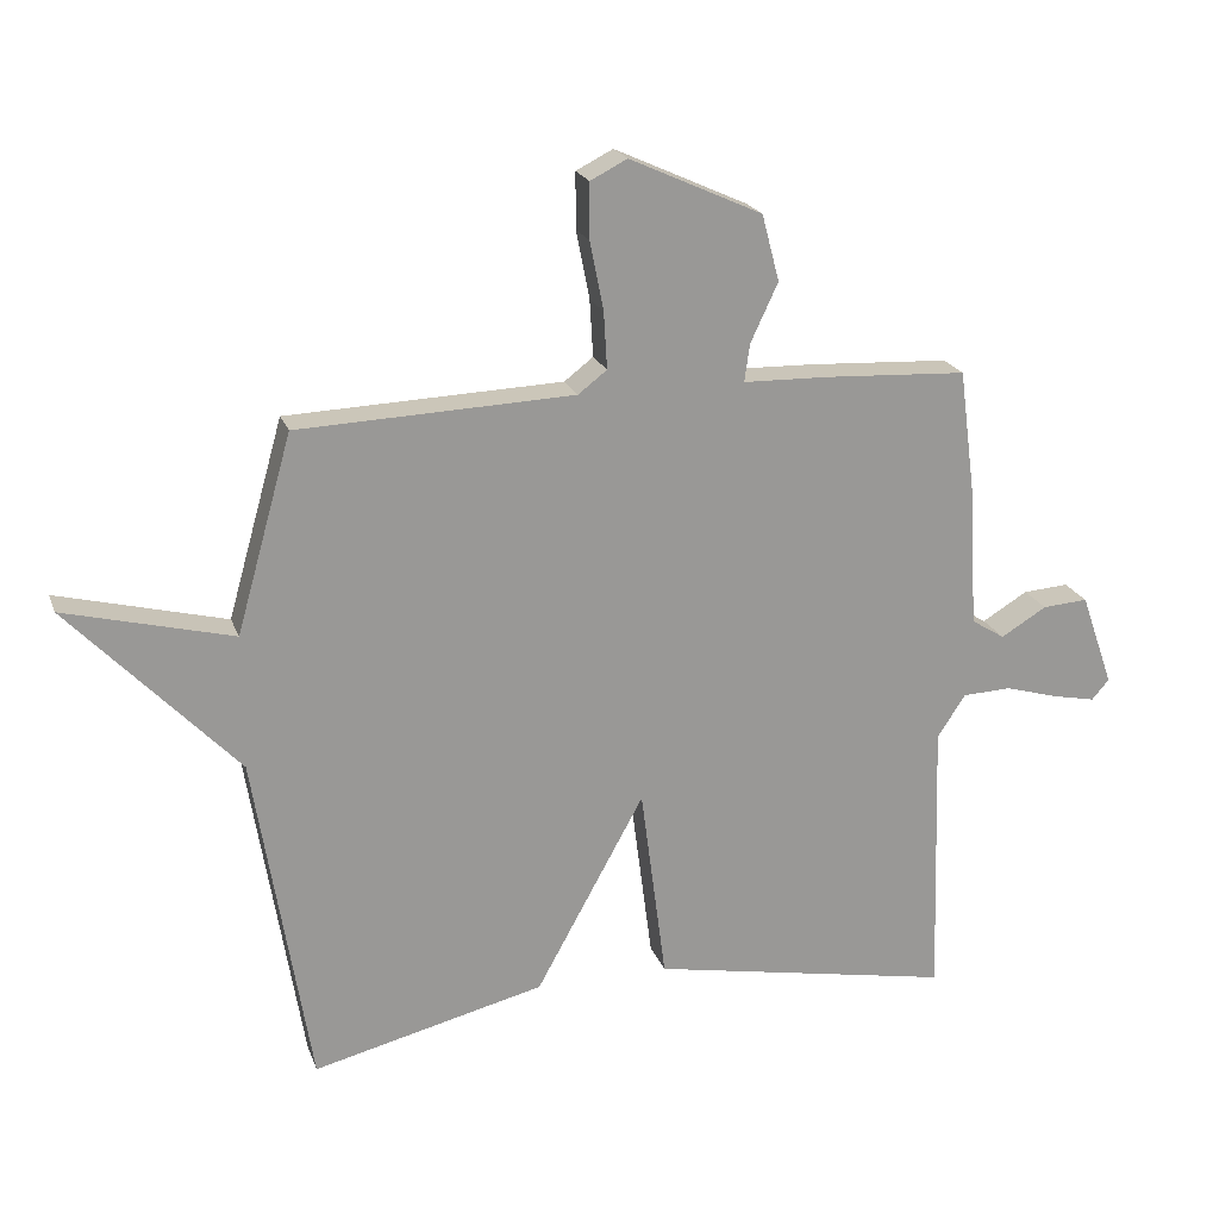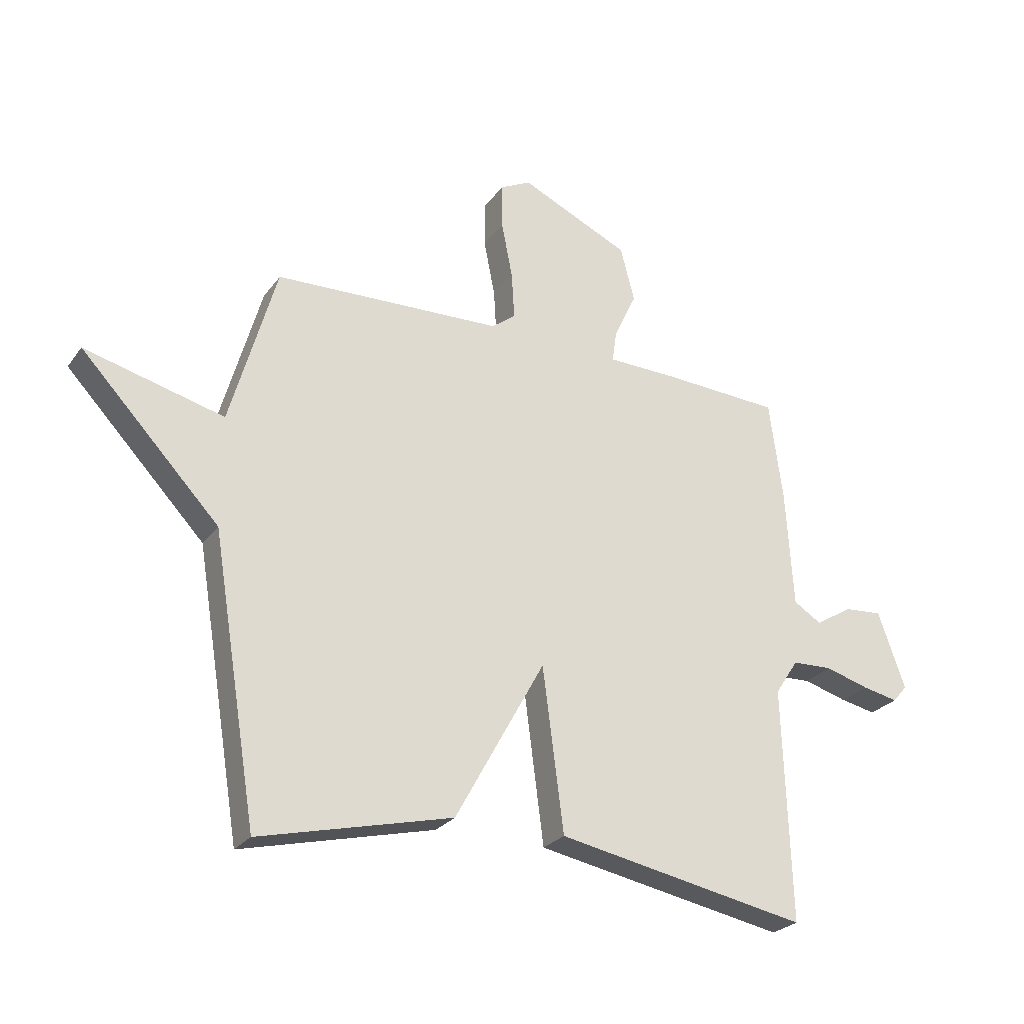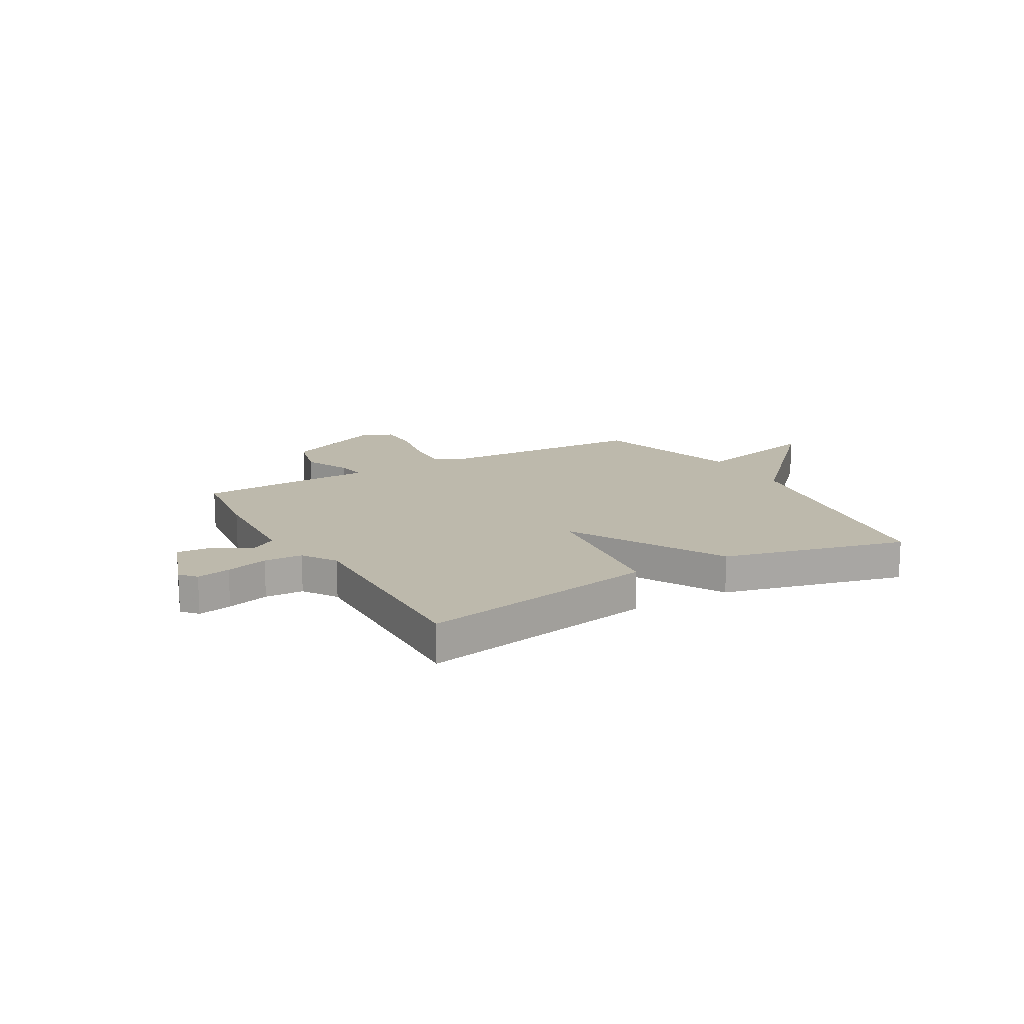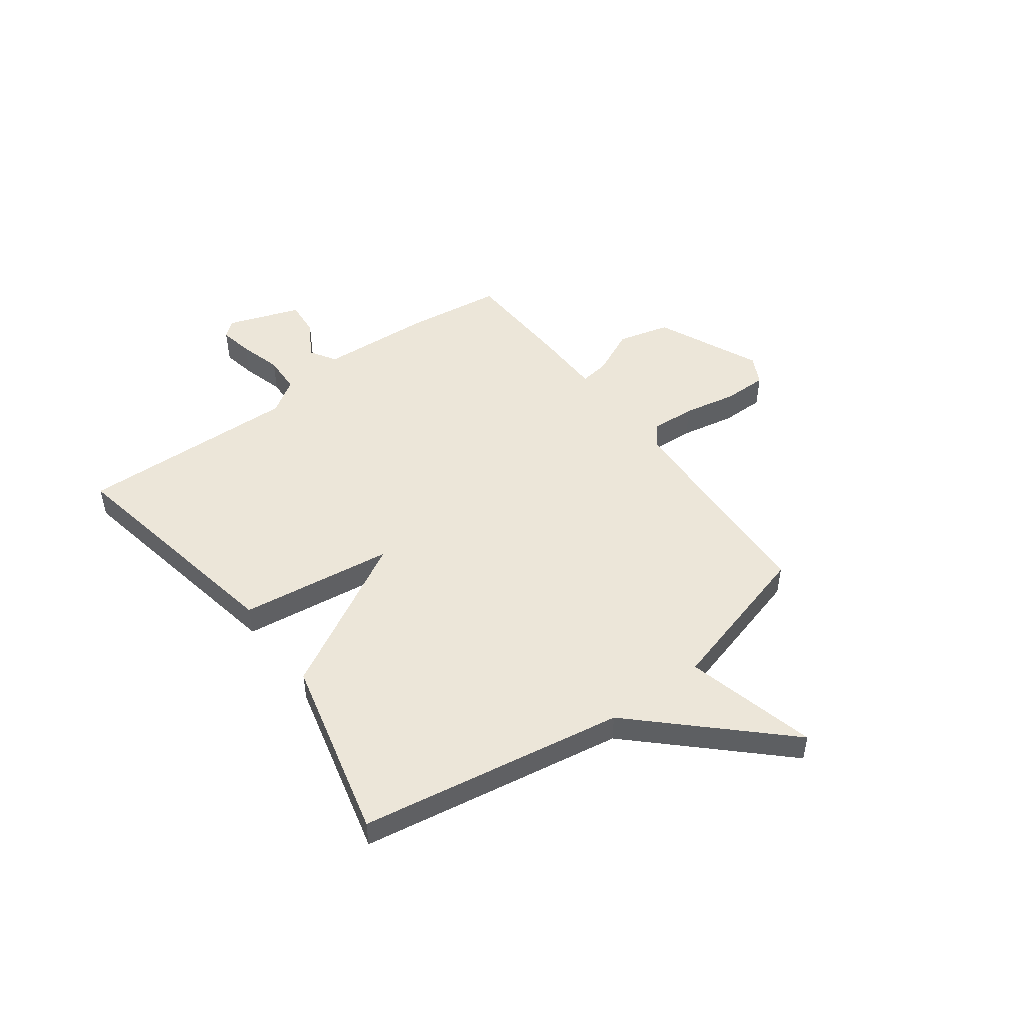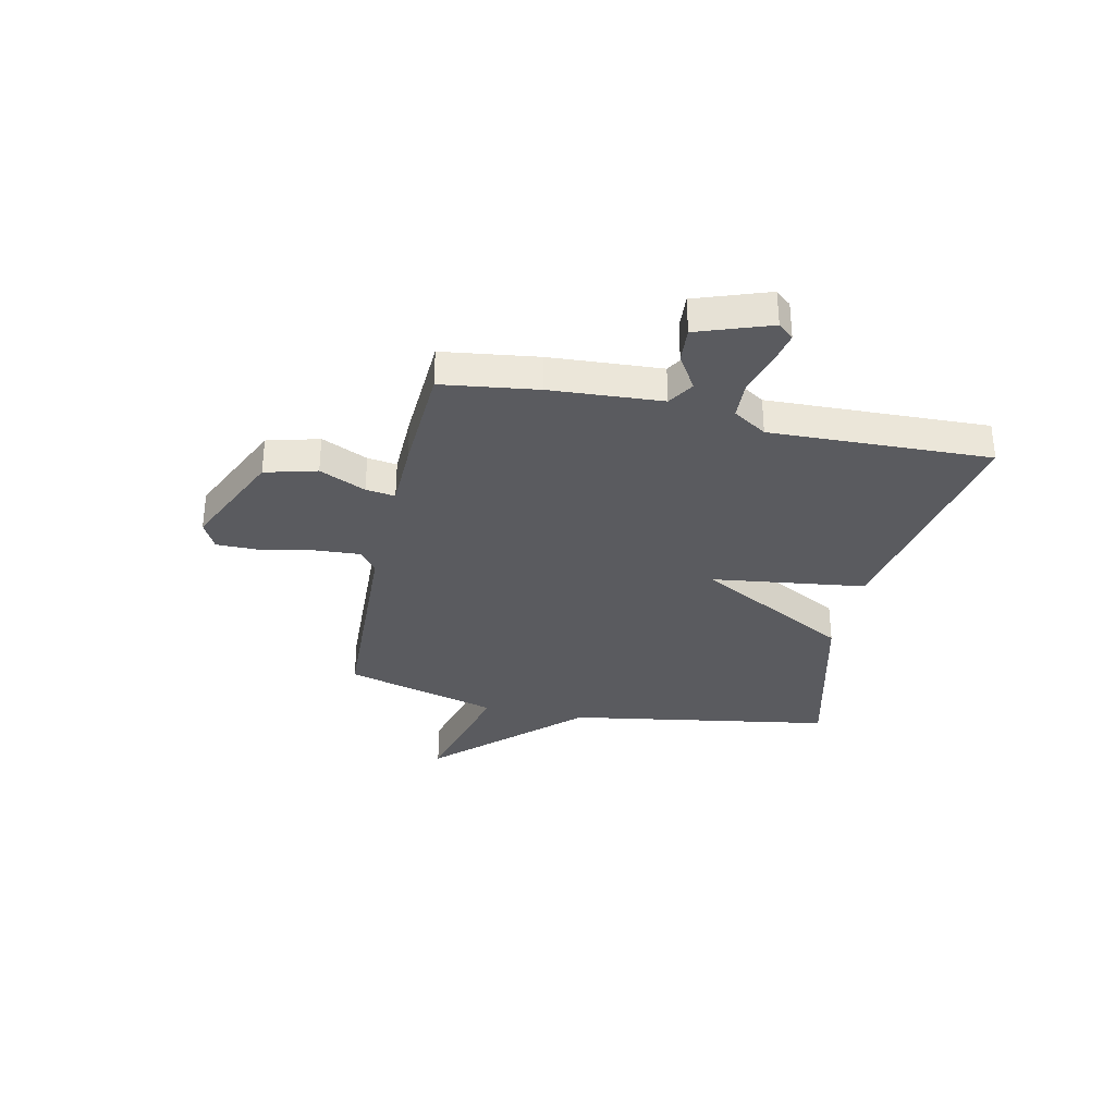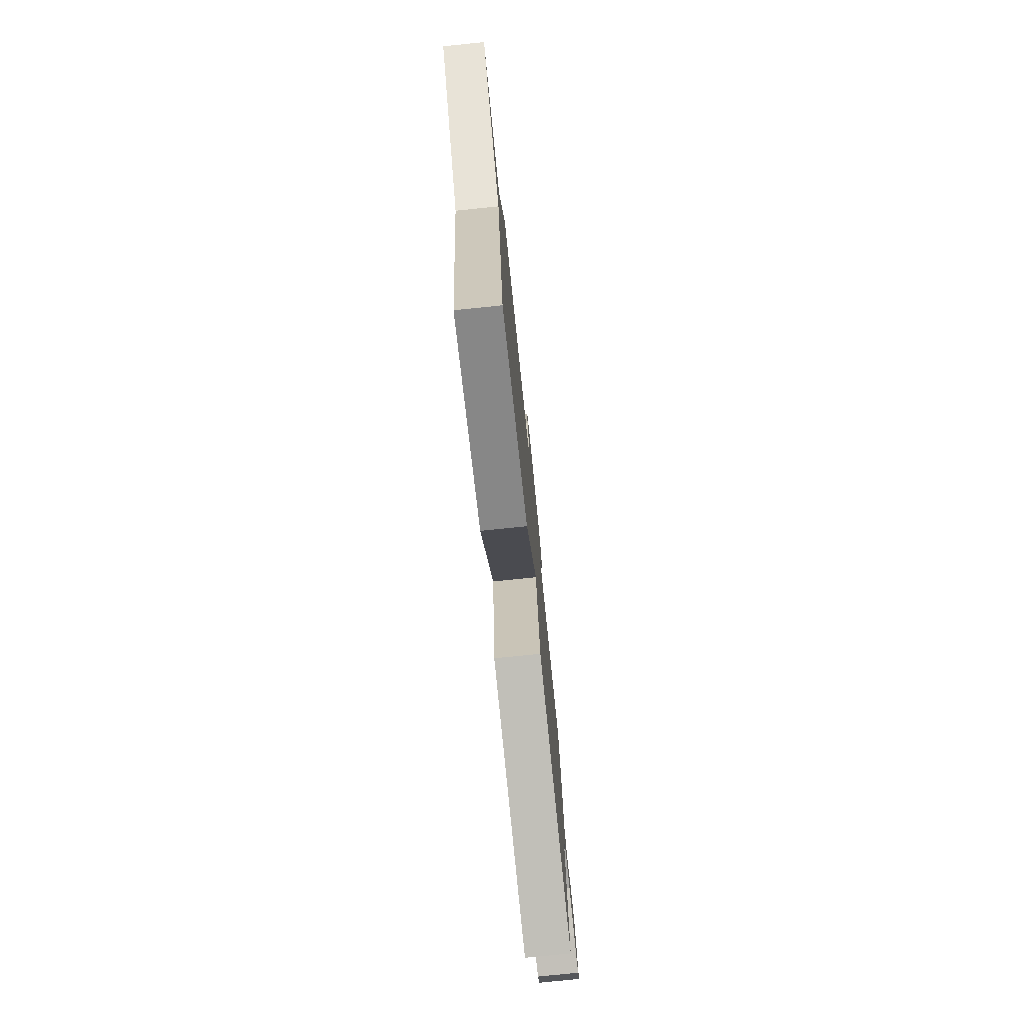
<metadata>
{"format":"obj","ext":"obj","renderer":"f3d","projection":"perspective","resolution":1024,"background":"white","views":[{"elev":20.8,"azim":-16.7,"up":"+Z"},{"elev":-26.0,"azim":-27.9,"up":"+Z"},{"elev":15.0,"azim":150.2,"up":"+Y"},{"elev":49.2,"azim":-126.4,"up":"+Y"},{"elev":-32.9,"azim":77.8,"up":"+Y"},{"elev":-76.0,"azim":-84.1,"up":"+Z"}]}
</metadata>
<code>
v -0.5 0.07 0.5
v -0.088 0.07 0.516
v -0.045 0.07 0.549
v -0.05 0.07 0.634
v -0.07 0.07 0.736
v -0.07 0.07 0.819
v -0.015 0.07 0.847
v 0.183 0.07 0.757
v 0.209 0.07 0.658
v 0.168 0.07 0.57
v 0.16 0.07 0.514
v 0.288 0.07 0.511
v 0.5 0.07 0.5
v 0.524 0.07 0.318
v 0.537 0.07 0.105
v 0.587 0.07 0.074
v 0.655 0.07 0.115
v 0.723 0.07 0.12
v 0.772 0.07 -0.019
v 0.746 0.07 -0.049
v 0.682 0.07 -0.036
v 0.602 0.07 -0.013
v 0.529 0.07 -0.016
v 0.487 0.07 -0.08
v 0.5 0.07 -0.5
v 0.047 0.07 -0.415
v 0.009 0.07 -0.121
v -0.153 0.07 -0.415
v -0.5 0.07 -0.5
v -0.583 0.07 0.006
v -0.834 0.07 0.27
v -0.583 0.07 0.206
v -0.5 0 0.5
v -0.088 0 0.516
v -0.045 0 0.549
v -0.05 0 0.634
v -0.07 0 0.736
v -0.07 0 0.819
v -0.015 0 0.847
v 0.183 0 0.757
v 0.209 0 0.658
v 0.168 0 0.57
v 0.16 0 0.514
v 0.288 0 0.511
v 0.5 0 0.5
v 0.524 0 0.318
v 0.537 0 0.105
v 0.587 0 0.074
v 0.655 0 0.115
v 0.723 0 0.12
v 0.772 0 -0.019
v 0.746 0 -0.049
v 0.682 0 -0.036
v 0.602 0 -0.013
v 0.529 0 -0.016
v 0.487 0 -0.08
v 0.5 0 -0.5
v 0.047 0 -0.415
v 0.009 0 -0.121
v -0.153 0 -0.415
v -0.5 0 -0.5
v -0.583 0 0.006
v -0.834 0 0.27
v -0.583 0 0.206
f 30 31 32
f 32 1 2
f 30 32 2
f 29 30 2
f 28 29 2
f 27 28 2
f 24 25 26 27
f 27 2 3
f 24 27 3
f 23 24 3
f 22 23 3 4
f 20 21 22
f 19 20 22
f 18 19 22
f 17 18 22
f 16 17 22
f 15 16 22
f 15 22 4 5
f 13 14 15
f 12 13 15
f 11 12 15
f 11 15 5
f 6 7 8
f 5 6 8
f 11 5 8
f 10 11 8
f 8 9 10
f 64 63 62
f 34 33 64
f 34 64 62
f 34 62 61
f 34 61 60
f 34 60 59
f 59 58 57 56
f 35 34 59
f 35 59 56
f 35 56 55
f 36 35 55 54
f 54 53 52
f 54 52 51
f 54 51 50
f 54 50 49
f 54 49 48
f 54 48 47
f 37 36 54 47
f 47 46 45
f 47 45 44
f 47 44 43
f 37 47 43
f 40 39 38
f 40 38 37
f 40 37 43
f 40 43 42
f 42 41 40
f 1 33 34 2
f 2 34 35 3
f 3 35 36 4
f 4 36 37 5
f 5 37 38 6
f 6 38 39 7
f 7 39 40 8
f 8 40 41 9
f 9 41 42 10
f 10 42 43 11
f 11 43 44 12
f 12 44 45 13
f 13 45 46 14
f 14 46 47 15
f 15 47 48 16
f 16 48 49 17
f 17 49 50 18
f 18 50 51 19
f 19 51 52 20
f 20 52 53 21
f 21 53 54 22
f 22 54 55 23
f 23 55 56 24
f 24 56 57 25
f 25 57 58 26
f 26 58 59 27
f 27 59 60 28
f 28 60 61 29
f 29 61 62 30
f 30 62 63 31
f 31 63 64 32
f 32 64 33 1

</code>
